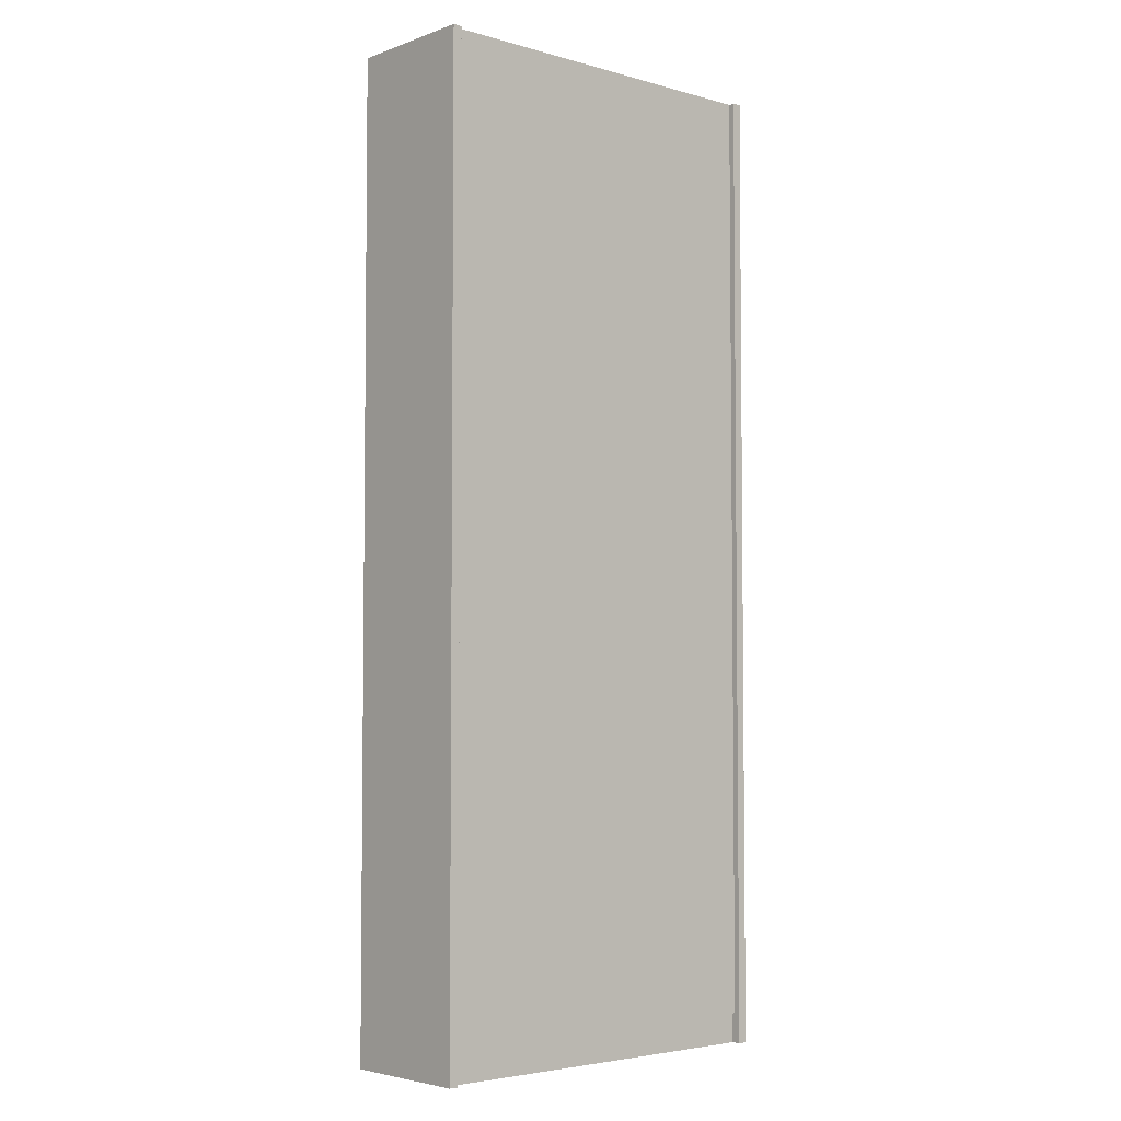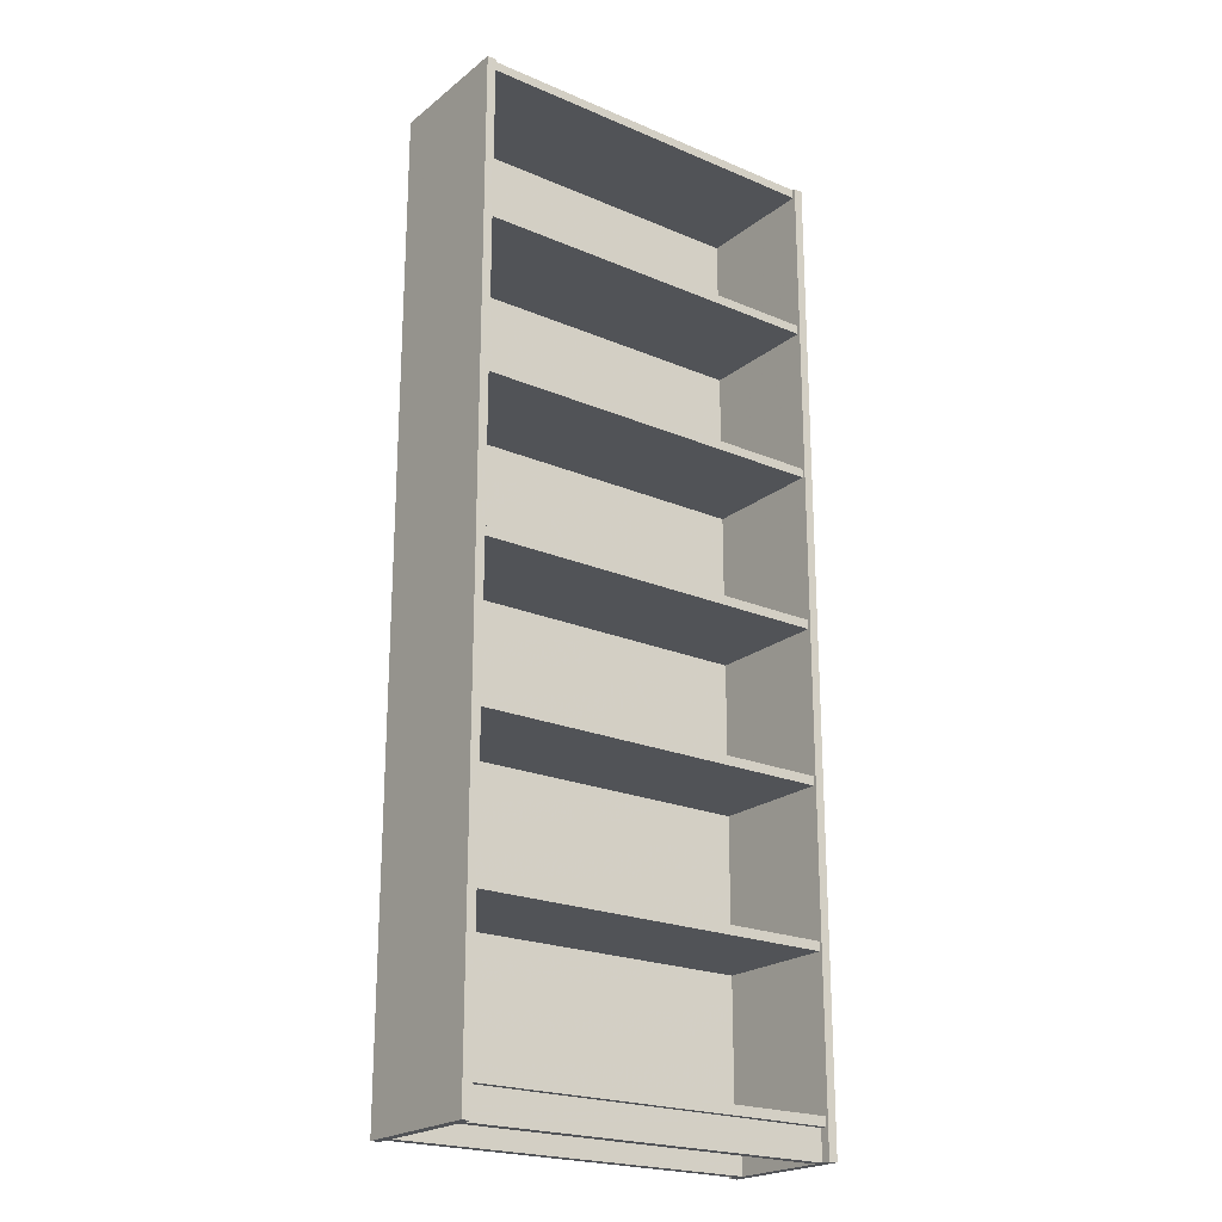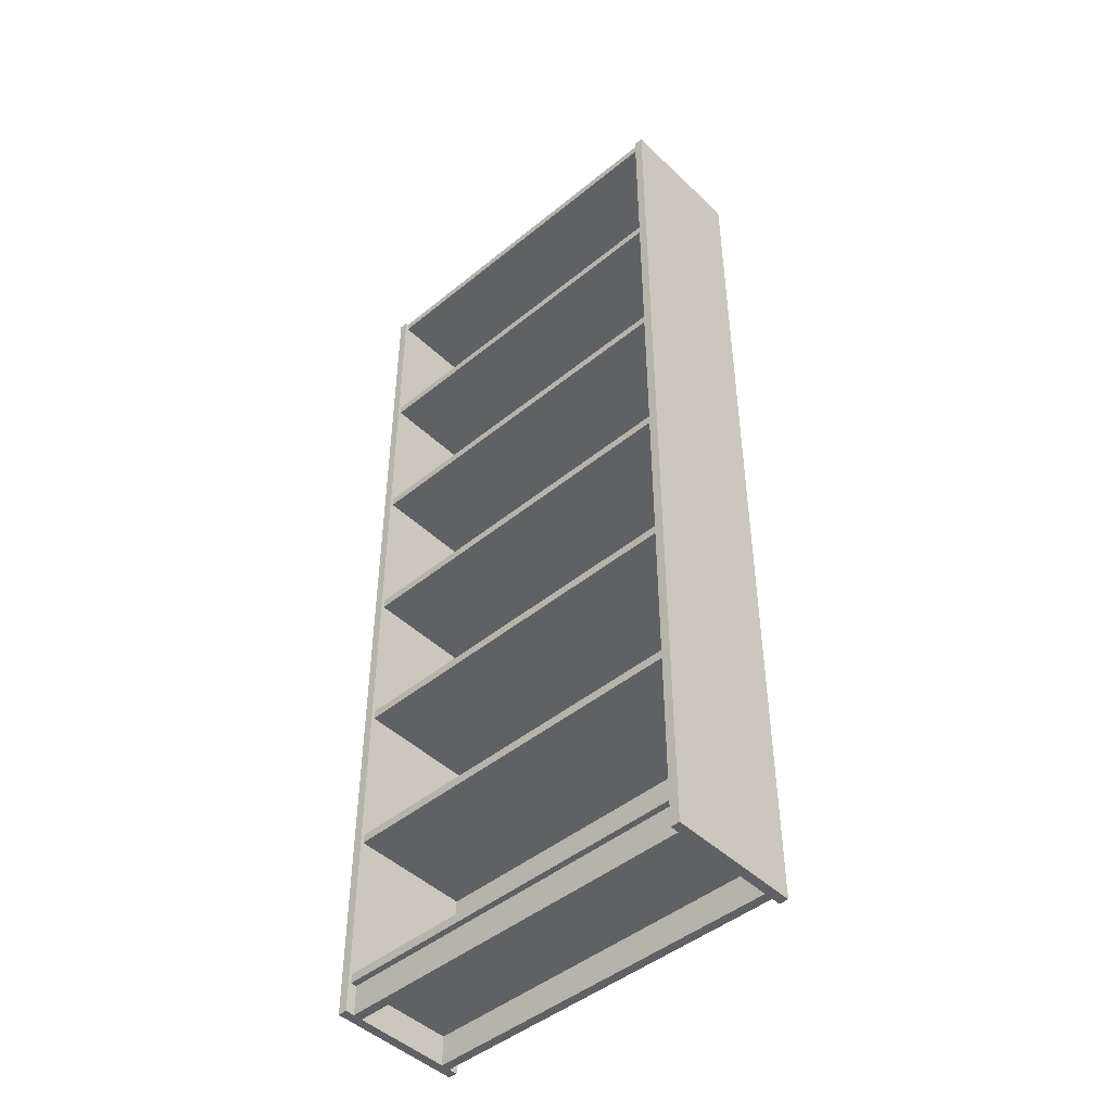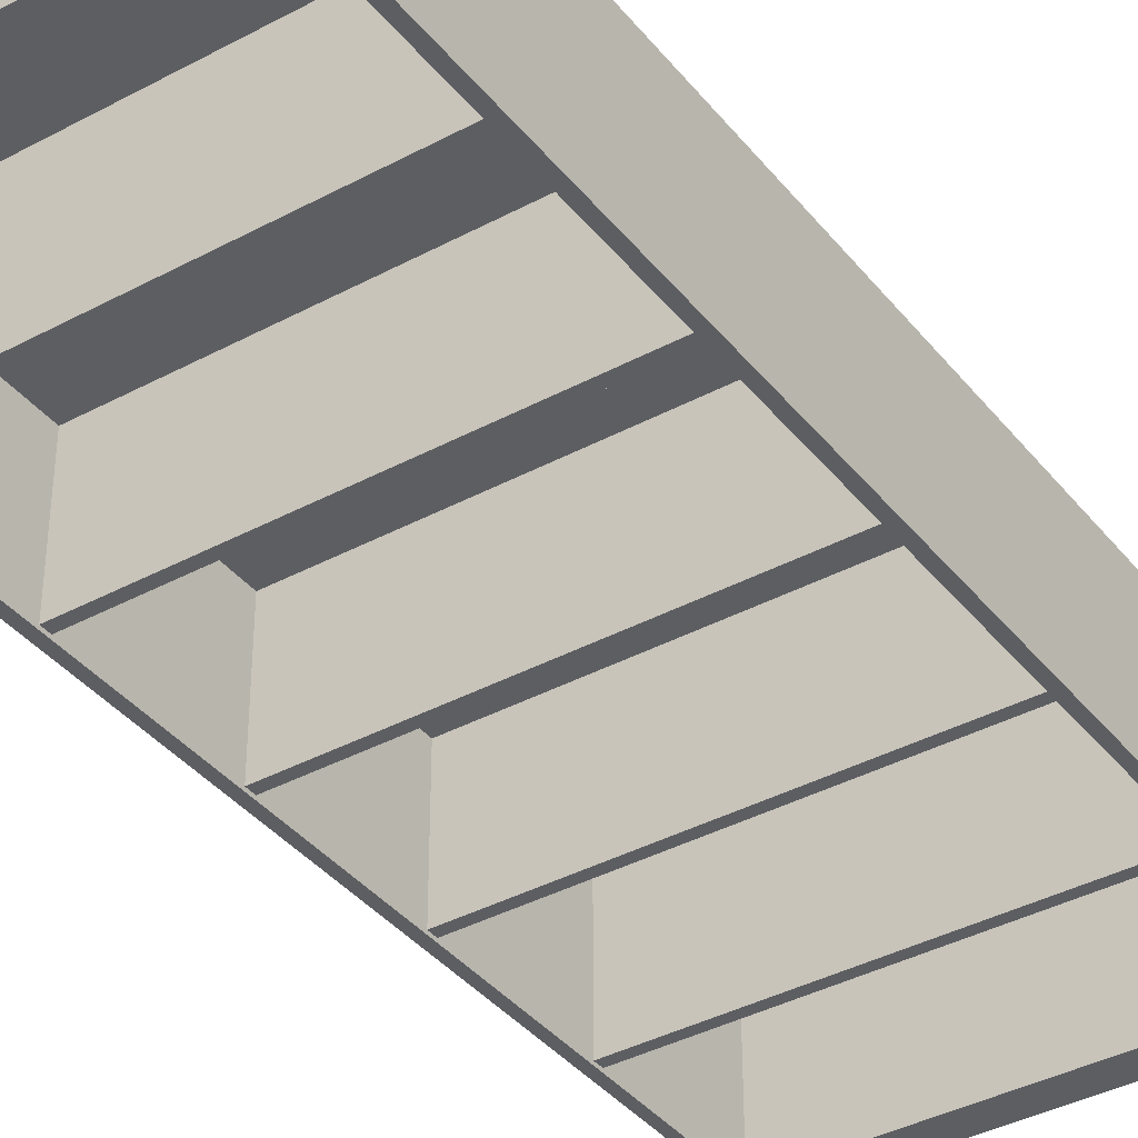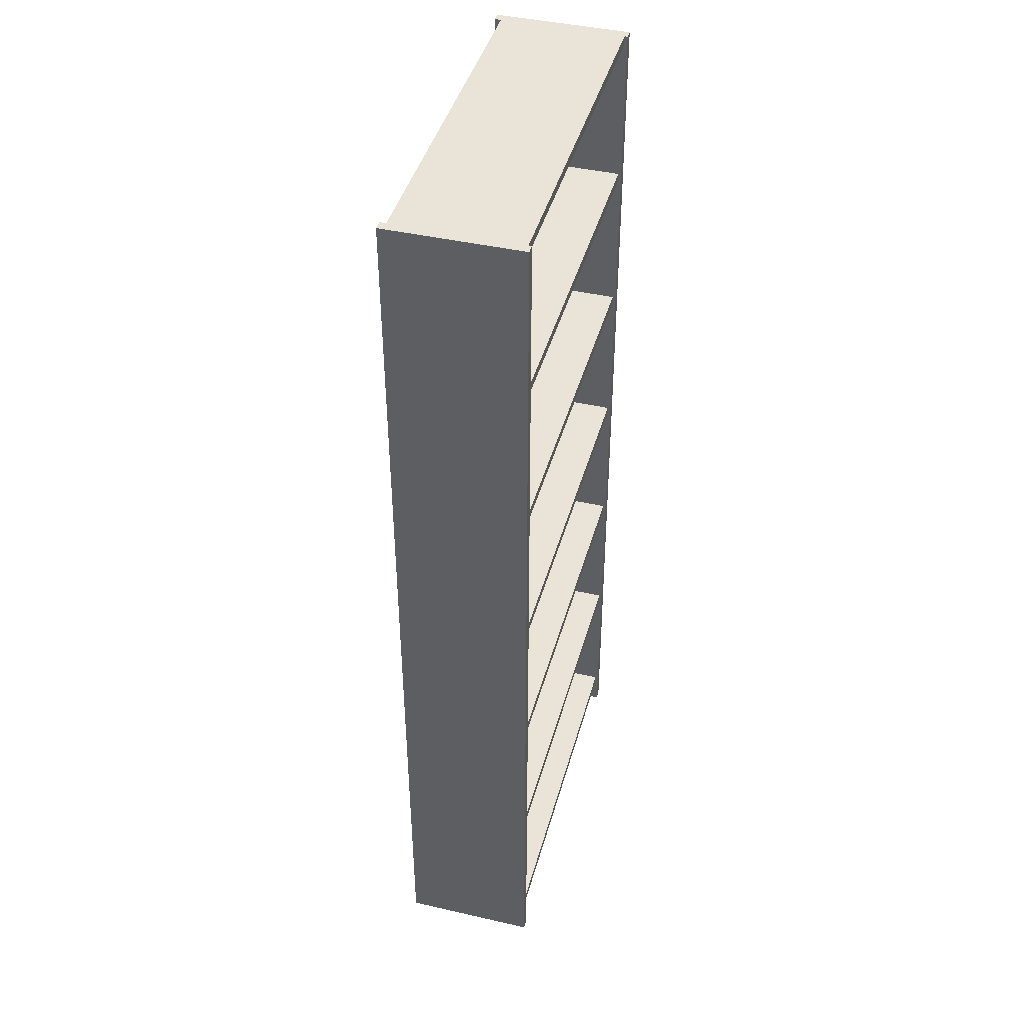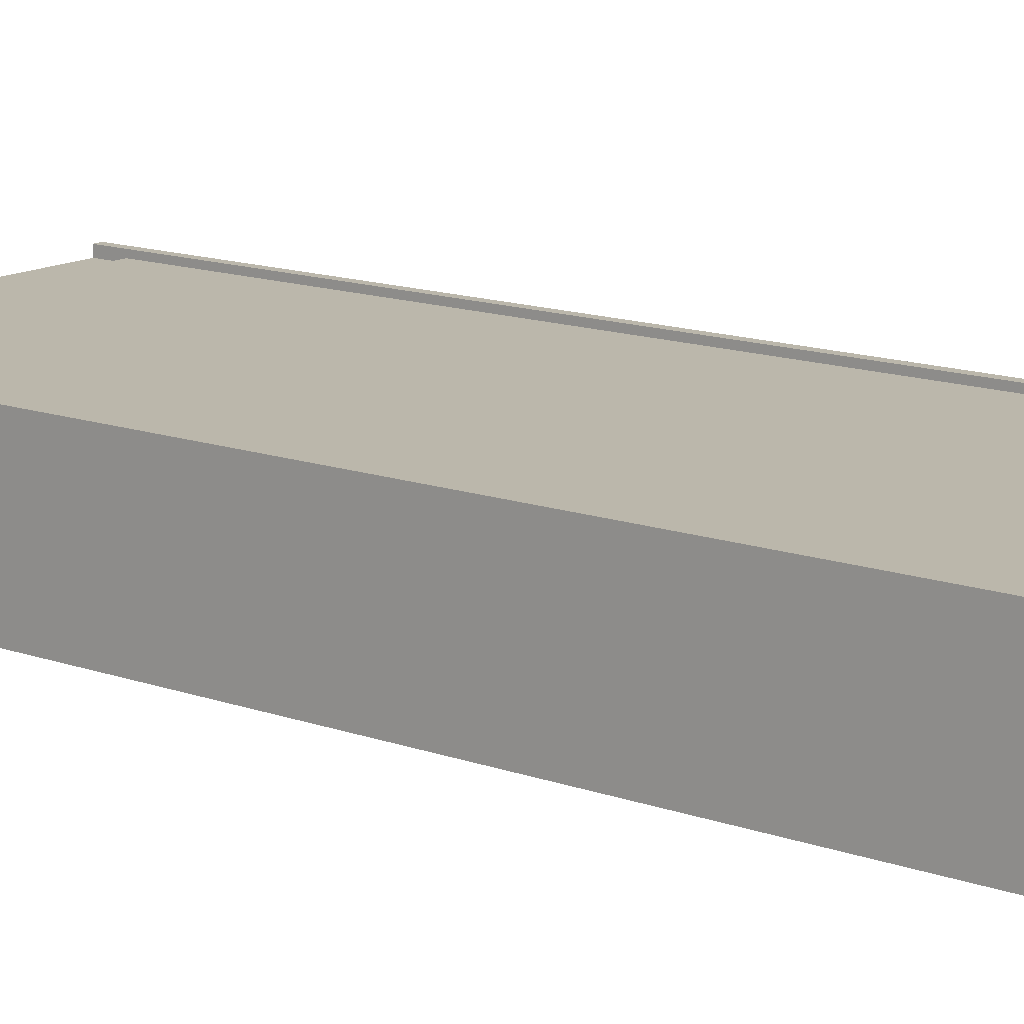
<metadata>
{"format":"obj","ext":"obj","renderer":"f3d","projection":"perspective","resolution":1024,"background":"white","views":[{"elev":-4.2,"azim":-41.7,"up":"+Y"},{"elev":-21.9,"azim":143.3,"up":"+Y"},{"elev":-46.4,"azim":-137.1,"up":"+Y"},{"elev":-38.5,"azim":-145.8,"up":"+Z"},{"elev":43.0,"azim":105.2,"up":"+Y"},{"elev":14.2,"azim":127.8,"up":"+Z"}]}
</metadata>
<code>
g Mesh1 sjs_ikea_solid1 sjs_ikea_billy_bookcase_1_1 Model
v 0.1739 0.1627 0.05508
v 0.1739 0.154 -0.06088
v 0.1739 0.1627 -0.06088
f 1 2 3
v 0.1739 0.154 0.05508
f 2 1 4
v -0.1739 0.1627 0.05508
f 5 4 1
v -0.1739 0.154 0.05508
f 4 5 6
v -0.1739 0.154 -0.06088
f 5 7 6
v -0.1739 0.1627 -0.06088
f 7 5 8
f 5 3 8
f 3 5 1
f 2 8 3
f 8 2 7
f 2 6 7
f 6 2 4
g Mesh2 sjs_ikea_solid2 sjs_ikea_billy_bookcase_1_1 Model
v 0.1739 0.3119 0.05508
v 0.1739 0.3032 -0.06088
v 0.1739 0.3119 -0.06088
f 9 10 11
v 0.1739 0.3032 0.05508
f 10 9 12
v -0.1739 0.3119 0.05508
f 13 12 9
v -0.1739 0.3032 0.05508
f 12 13 14
v -0.1739 0.3032 -0.06088
f 13 15 14
v -0.1739 0.3119 -0.06088
f 15 13 16
f 13 11 16
f 11 13 9
f 10 16 11
f 16 10 15
f 10 14 15
f 14 10 12
g Mesh3 sjs_ikea_solid3 sjs_ikea_billy_bookcase_1_1 Model
v 0.1739 -0.4242 0.05508
v 0.1739 -0.4329 -0.06088
v 0.1739 -0.4242 -0.06088
f 17 18 19
v 0.1739 -0.4329 0.05508
f 18 17 20
v -0.1739 -0.4242 0.05508
f 21 20 17
v -0.1739 -0.4329 0.05508
f 20 21 22
v -0.1739 -0.4329 -0.06088
f 21 23 22
v -0.1739 -0.4242 -0.06088
f 23 21 24
f 21 19 24
f 19 21 17
f 18 24 19
f 24 18 23
f 18 22 23
f 22 18 20
g Mesh4 sjs_ikea_solid4 sjs_ikea_billy_bookcase_1_1 Model
v 0.1739 -0.2783 0.05508
v 0.1739 -0.287 -0.06088
v 0.1739 -0.2783 -0.06088
f 25 26 27
v 0.1739 -0.287 0.05508
f 26 25 28
v -0.1739 -0.2783 0.05508
f 29 28 25
v -0.1739 -0.287 0.05508
f 28 29 30
v -0.1739 -0.287 -0.06088
f 29 31 30
v -0.1739 -0.2783 -0.06088
f 31 29 32
f 29 27 32
f 27 29 25
f 26 32 27
f 32 26 31
f 26 30 31
f 30 26 28
g Mesh5 sjs_ikea_solid5 sjs_ikea_billy_bookcase_1_1 Model
v 0.1739 -0.4329 -0.05508
v 0.1739 -0.4611 -0.04638
v 0.1739 -0.4611 -0.05508
f 33 34 35
v 0.1739 -0.4329 -0.04638
f 34 33 36
v -0.1739 -0.4329 -0.05508
f 37 36 33
v -0.1739 -0.4329 -0.04638
f 36 37 38
v -0.1739 -0.4611 -0.04638
f 37 39 38
v -0.1739 -0.4611 -0.05508
f 39 37 40
f 37 35 40
f 35 37 33
f 34 40 35
f 40 34 39
f 34 38 39
f 38 34 36
g Mesh6 sjs_ikea_solid6 sjs_ikea_billy_bookcase_1_1 Model
v -0.1826 0.4611 -0.06377
v -0.1739 -0.4611 -0.06377
v -0.1826 -0.4611 -0.06377
f 41 42 43
v -0.1739 0.4611 -0.06377
f 42 41 44
v -0.1826 0.4611 0.06377
f 45 44 41
v -0.1739 0.4611 0.06377
f 44 45 46
v -0.1739 -0.4611 0.06377
f 45 47 46
v -0.1826 -0.4611 0.06377
f 47 45 48
f 45 43 48
f 43 45 41
f 42 48 43
f 48 42 47
f 42 46 47
f 46 42 44
g Mesh7 sjs_ikea_solid7 sjs_ikea_billy_bookcase_1_1 Model
v 0.1739 0.4611 -0.06377
v 0.1826 -0.4611 -0.06377
v 0.1739 -0.4611 -0.06377
f 49 50 51
v 0.1826 0.4611 -0.06377
f 50 49 52
v 0.1739 0.4611 0.06377
f 53 52 49
v 0.1826 0.4611 0.06377
f 52 53 54
v 0.1826 -0.4611 0.06377
f 53 55 54
v 0.1739 -0.4611 0.06377
f 55 53 56
f 53 51 56
f 51 53 49
f 50 56 51
f 56 50 55
f 50 54 55
f 54 50 52
g Mesh8 sjs_ikea_solid8 sjs_ikea_billy_bookcase_1_1 Model
v 0.1739 -0.1324 0.05508
v 0.1739 -0.1411 -0.06088
v 0.1739 -0.1324 -0.06088
f 57 58 59
v 0.1739 -0.1411 0.05508
f 58 57 60
v -0.1739 -0.1324 0.05508
f 61 60 57
v -0.1739 -0.1411 0.05508
f 60 61 62
v -0.1739 -0.1411 -0.06088
f 61 63 62
v -0.1739 -0.1324 -0.06088
f 63 61 64
f 61 59 64
f 59 61 57
f 58 64 59
f 64 58 63
f 58 62 63
f 62 58 60
g Mesh9 sjs_ikea_solid9 sjs_ikea_billy_bookcase_1_1 Model
v 0.1739 0.01355 0.05508
v 0.1739 0.004849 -0.06088
v 0.1739 0.01355 -0.06088
f 65 66 67
v 0.1739 0.004849 0.05508
f 66 65 68
v -0.1739 0.01355 0.05508
f 69 68 65
v -0.1739 0.004849 0.05508
f 68 69 70
v -0.1739 0.004849 -0.06088
f 69 71 70
v -0.1739 0.01355 -0.06088
f 71 69 72
f 69 67 72
f 67 69 65
f 66 72 67
f 72 66 71
f 66 70 71
f 70 66 68
g Mesh10 sjs_ikea_solid10 sjs_ikea_billy_bookcase_1_1 Model
v 0.1739 -0.4329 0.04638
v 0.1739 -0.4611 0.05508
v 0.1739 -0.4611 0.04638
f 73 74 75
v 0.1739 -0.4329 0.05508
f 74 73 76
v -0.1739 -0.4329 0.04638
f 77 76 73
v -0.1739 -0.4329 0.05508
f 76 77 78
v -0.1739 -0.4611 0.05508
f 77 79 78
v -0.1739 -0.4611 0.04638
f 79 77 80
f 77 75 80
f 75 77 73
f 74 80 75
f 80 74 79
f 74 78 79
f 78 74 76
g Mesh11 sjs_ikea_solid11 sjs_ikea_billy_bookcase_1_1 Model
v 0.1739 0.4611 0.05508
v 0.1739 0.4524 -0.06088
v 0.1739 0.4611 -0.06088
f 81 82 83
v 0.1739 0.4524 0.05508
f 82 81 84
v -0.1739 0.4611 0.05508
f 85 84 81
v -0.1739 0.4524 0.05508
f 84 85 86
v -0.1739 0.4524 -0.06088
f 85 87 86
v -0.1739 0.4611 -0.06088
f 87 85 88
f 85 83 88
f 83 85 81
f 82 88 83
f 88 82 87
f 82 86 87
f 86 82 84
g Mesh12 sjs_ikea_solid12 sjs_ikea_billy_bookcase_1_1 Model
v -0.1739 0.4611 0.05798
v -0.1739 -0.4329 0.05508
v -0.1739 -0.4329 0.05798
f 89 90 91
v -0.1739 0.4611 0.05508
f 90 89 92
v 0.1739 0.4611 0.05798
f 93 92 89
v 0.1739 0.4611 0.05508
f 92 93 94
v 0.1739 -0.4329 0.05508
f 93 95 94
v 0.1739 -0.4329 0.05798
f 95 93 96
f 93 91 96
f 91 93 89
f 90 96 91
f 96 90 95
f 90 94 95
f 94 90 92

</code>
